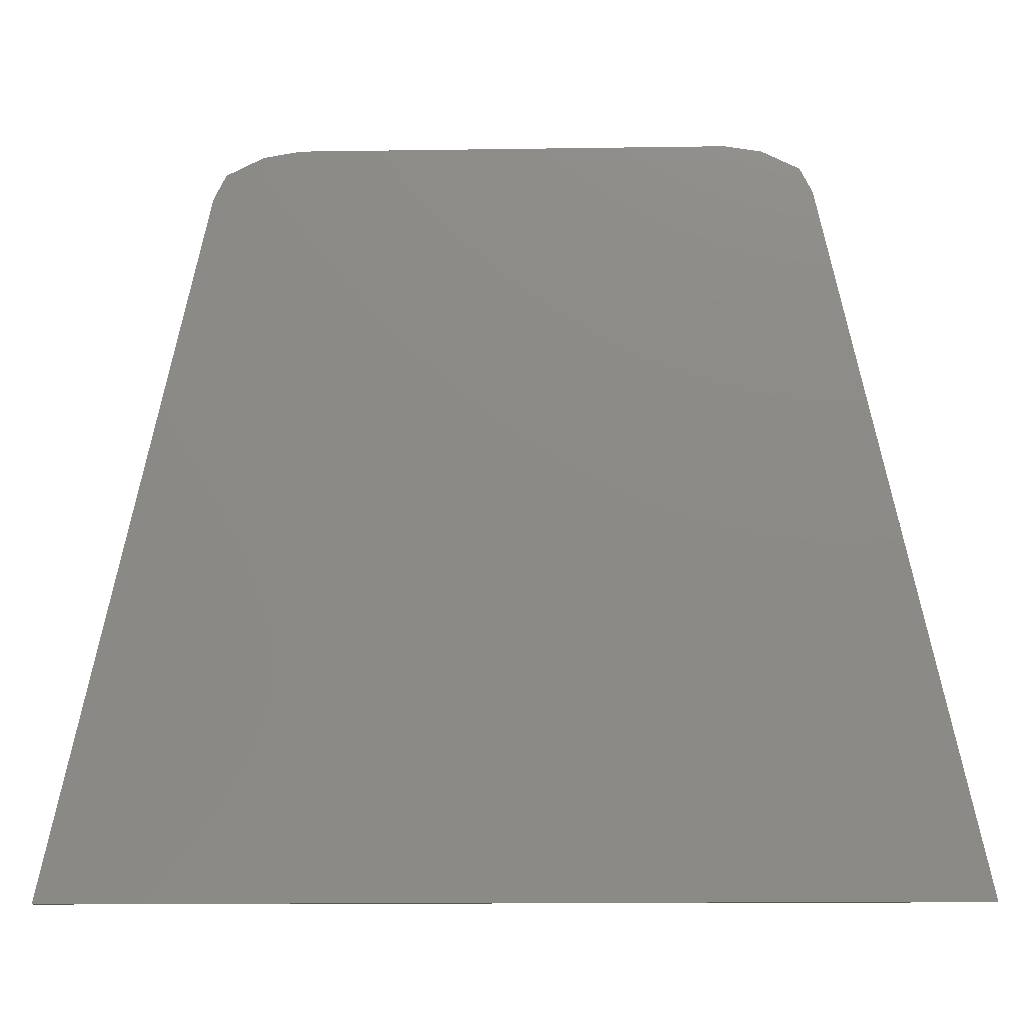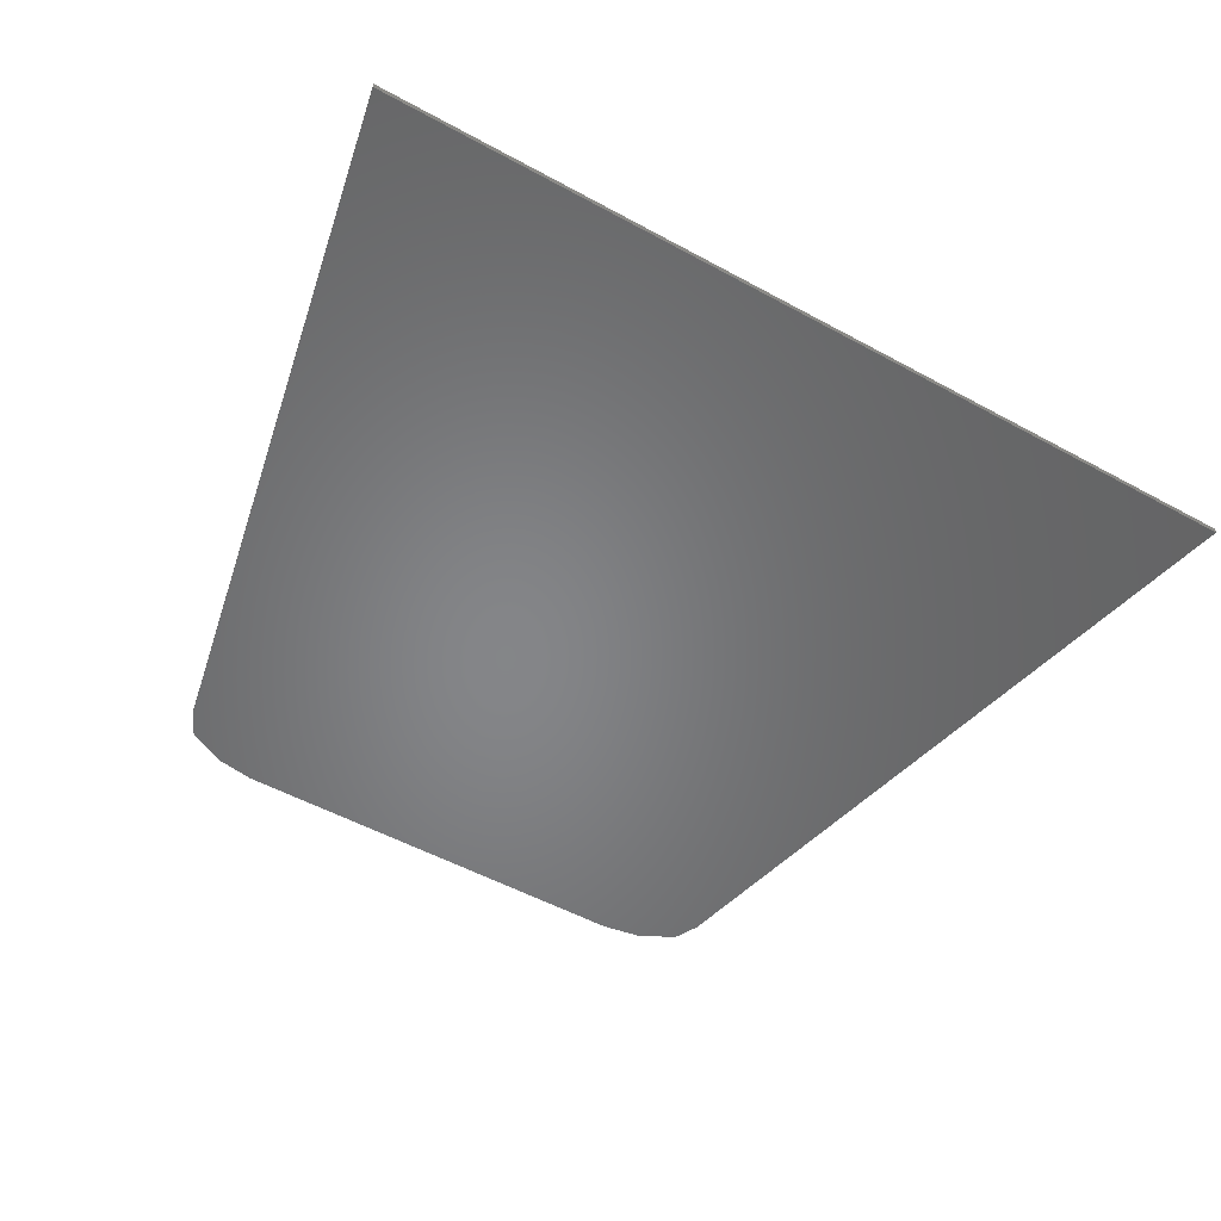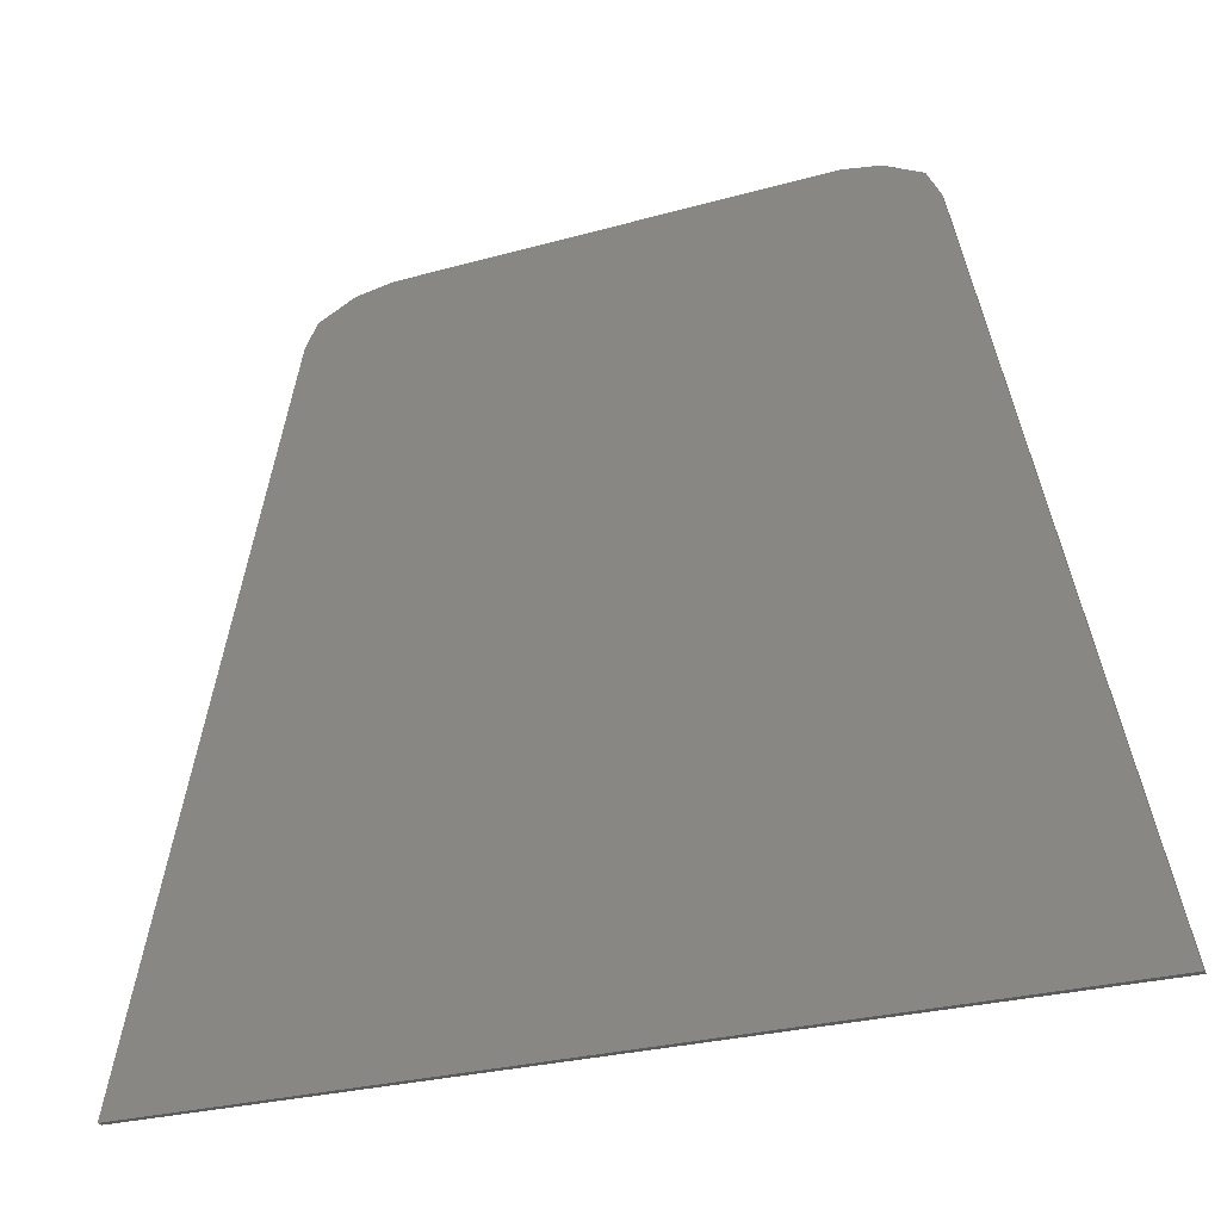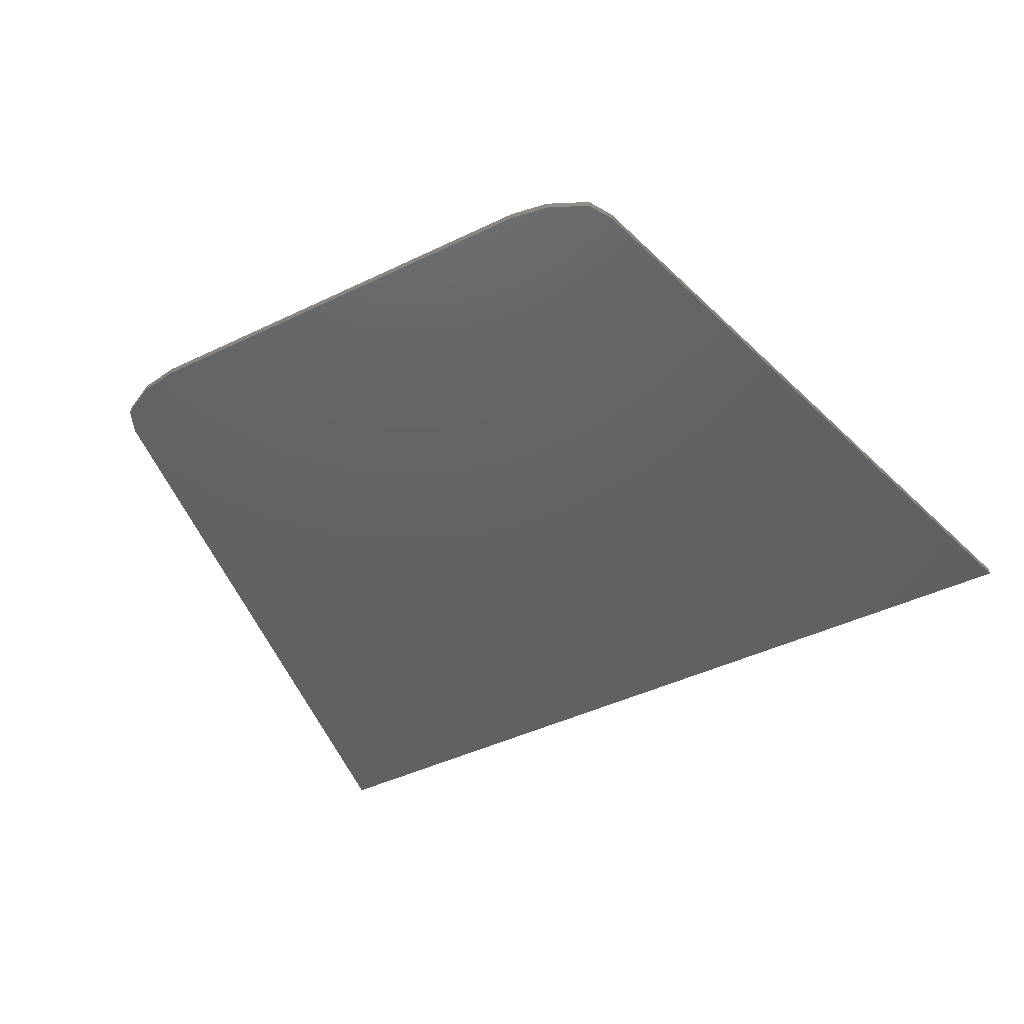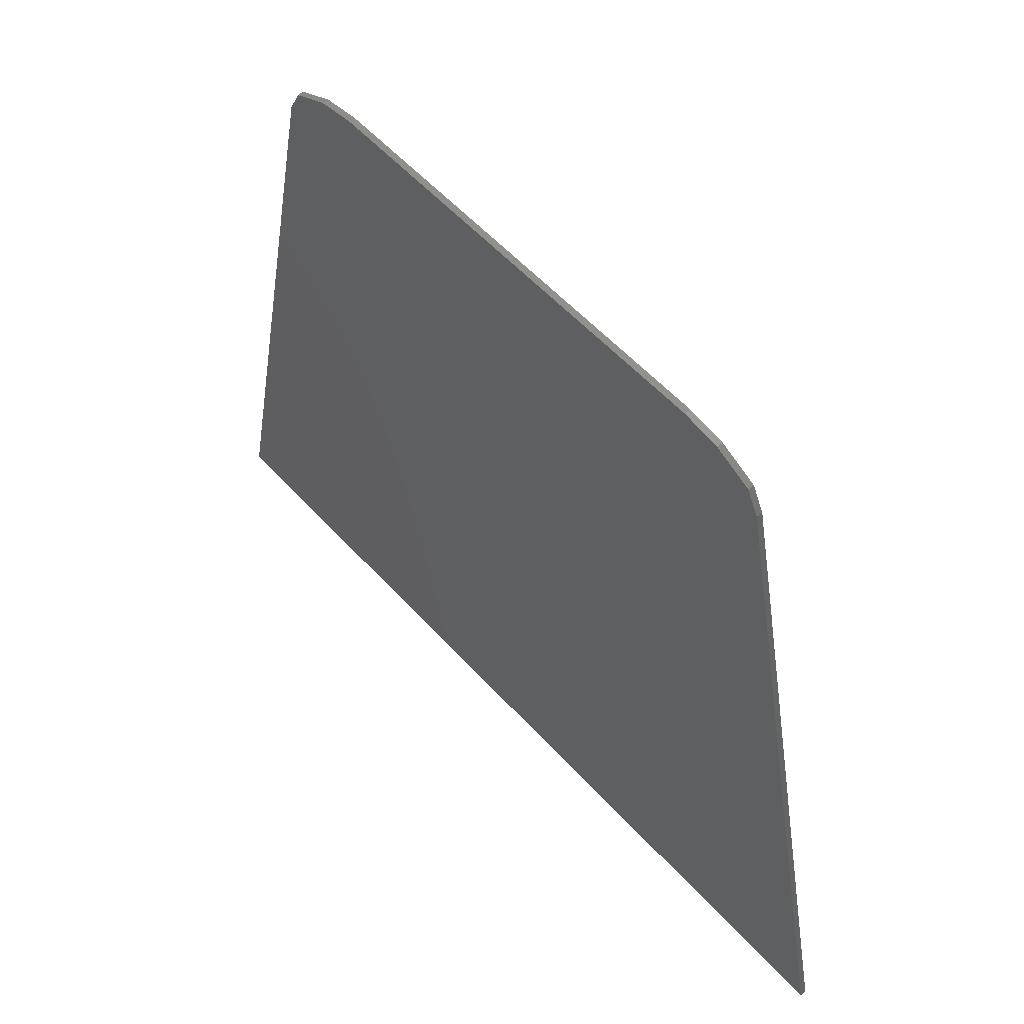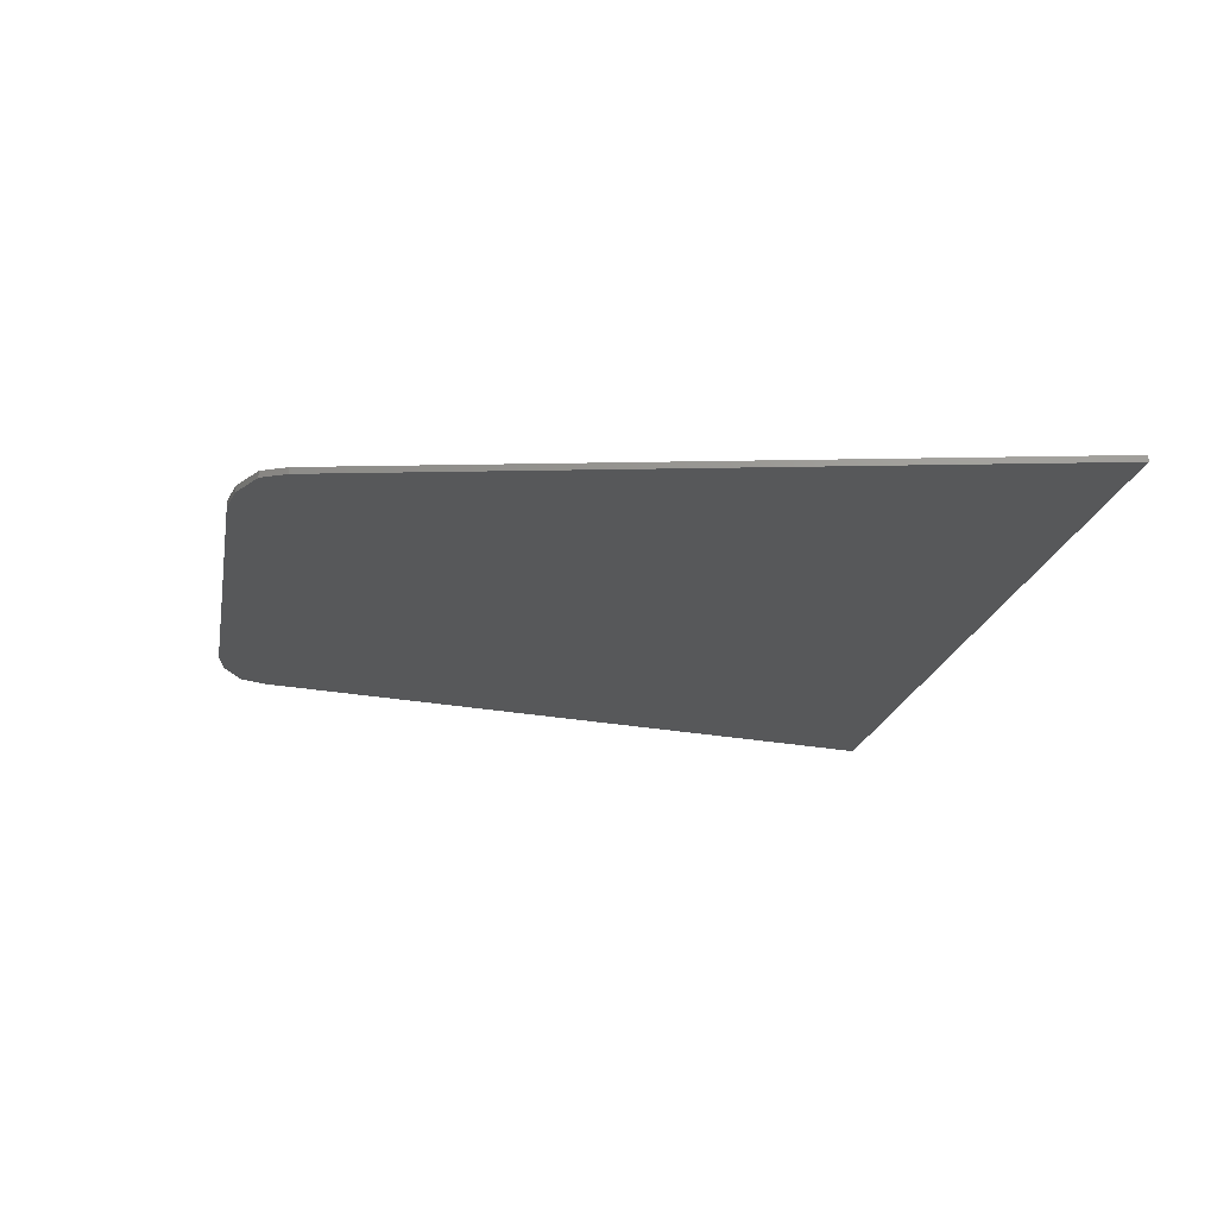
<metadata>
{"format":"stl","ext":"stl","renderer":"f3d","projection":"perspective","resolution":1024,"background":"white","views":[{"elev":-13.6,"azim":-178.1,"up":"+Z"},{"elev":-52.8,"azim":149.6,"up":"+Y"},{"elev":-27.3,"azim":23.4,"up":"+Z"},{"elev":-43.8,"azim":29.6,"up":"+Y"},{"elev":55.6,"azim":48.7,"up":"+Z"},{"elev":-19.2,"azim":80.0,"up":"+Y"}]}
</metadata>
<code>
# stl→obj: 95 verts, 186 faces
v 3.4 0 6
v 4 0 5.9
v -4 0 5.9
v -3.4 0 6
v 4.6 0 5.6
v -4.6 0 5.6
v 4.8 0 5.2
v -4.8 0 5.2
v 7.2 0 -6
v -7.2 0 -6
v -3.4 -0.1 6
v 3.4 -0.1 6
v -4 -0.1 5.9
v 4 -0.1 5.9
v -4.6 -0.1 5.6
v 4.6 -0.1 5.6
v -4.8 -0.1 5.2
v 4.8 -0.1 5.2
v -7.2 -0.1 -6
v 7.2 -0.1 -6
v -1.659 -0.1 0.3064
v 0.2804 -0.1 1.068
v 0.2308 -0.1 1.189
v -1.696 -0.1 0.442
v -1.864 -0.1 0.9908
v -3.218 -0.1 0.394
v -1.816 -0.1 0.848
v 0.0244 -0.1 1.713
v 0.074 -0.1 1.586
v 0.9112 -0.1 2.104
v 2.366 -0.1 2.173
v 2.538 -0.1 2.251
v 2.336 -0.1 2.627
v 2.178 -0.1 2.551
v 1.95 -0.1 1.971
v 2.119 -0.1 2.053
v 1.934 -0.1 2.433
v 1.77 -0.1 2.354
v 1.366 -0.1 1.687
v 1.541 -0.1 1.772
v 1.368 -0.1 2.159
v 1.204 -0.1 2.08
v -4.357 -0.1 0.2656
v -4.352 -0.1 0.388
v -4.72 -0.1 0.4128
v -4.662 -0.1 0.2916
v -3.236 -0.1 0.75
v -3.129 -0.1 0.5818
v -3.242 -0.1 2.442
v -3.411 -0.1 1.598
v -2.044 -0.1 3.637
v -2.76 -0.1 3.156
v -1.2 -0.1 3.805
v 0.3648 -0.1 3.157
v -0.3524 -0.1 3.635
v 0.844 -0.1 2.44
v 0.3652 -0.1 0.0304
v 0.844 -0.1 0.7504
v 0.9684 -0.1 1.374
v -0.3508 -0.1 -0.448
v -1.197 -0.1 -0.618
v -2.042 -0.1 -0.4476
v -2.683 -0.1 -0.0188
v 4.564 -0.1 3.375
v 4.56 -0.1 3.543
v 4.421 -0.1 3.647
v 4.481 -0.1 3.255
v 4.267 -0.1 3.661
v 4.38 -0.1 3.151
v 4.128 -0.1 3.633
v 4.128 -0.1 2.952
v 3.819 -0.1 3.538
v 3.862 -0.1 2.653
v 3.426 -0.1 3.484
v 2.977 -0.1 2.323
v 2.645 -0.1 2.953
v 2.879 -0.1 3.684
v 2.572 -0.1 3.518
v 3.394 -0.1 1.94
v 3.717 -0.1 2.114
v -2.972 -0.1 0.0292
v -3.78 -0.1 -0.1304
v -3.691 -0.1 0.2804
v -4.12 -0.1 -0.1548
v -4 -0.1 0.2608
v -4.471 -0.1 -0.112
v -4.212 -0.1 0.2684
v -4.375 -0.1 0.4892
v -4.781 -0.1 0.5124
v -4.283 -0.1 0.6092
v -4.72 -0.1 0.6828
v -3.94 -0.1 0.854
v -4.214 -0.1 1.052
v -3.494 -0.1 1.112
v -3.562 -0.1 1.459
f 1 2 3
f 3 4 1
f 2 5 6
f 6 3 2
f 5 7 8
f 8 6 5
f 7 9 10
f 10 8 7
f 1 4 11
f 11 12 1
f 4 3 13
f 13 11 4
f 12 14 2
f 2 1 12
f 3 6 15
f 15 13 3
f 14 16 5
f 5 2 14
f 6 8 17
f 17 15 6
f 16 18 7
f 7 5 16
f 19 17 8
f 8 10 19
f 9 7 18
f 18 20 9
f 10 9 20
f 20 19 10
f 21 22 23
f 23 24 21
f 25 26 27
f 27 28 25
f 28 27 29
f 29 30 28
f 31 32 33
f 33 34 31
f 35 36 37
f 37 38 35
f 39 40 41
f 41 42 39
f 43 44 45
f 45 46 43
f 47 48 25
f 25 49 47
f 49 50 47
f 49 25 51
f 51 52 49
f 25 28 53
f 53 51 25
f 54 55 53
f 53 28 54
f 30 56 54
f 54 28 30
f 57 58 59
f 59 22 57
f 60 57 22
f 22 61 60
f 62 61 22
f 22 21 62
f 21 63 62
f 64 65 66
f 66 67 64
f 67 66 68
f 68 69 67
f 69 68 70
f 70 71 69
f 71 70 72
f 72 73 71
f 73 72 74
f 74 75 73
f 76 75 74
f 74 77 76
f 77 78 76
f 79 80 73
f 73 75 79
f 32 75 76
f 76 33 32
f 36 31 34
f 34 37 36
f 40 35 38
f 38 41 40
f 23 39 42
f 42 29 23
f 24 23 29
f 29 27 24
f 81 24 27
f 27 26 81
f 82 81 26
f 26 83 82
f 84 82 83
f 83 85 84
f 86 84 85
f 85 87 86
f 87 43 86
f 46 86 43
f 44 88 89
f 89 45 44
f 88 90 91
f 91 89 88
f 90 92 93
f 93 91 90
f 92 94 95
f 95 93 92
f 50 95 94
f 94 47 50
f 25 48 26
f 24 81 63
f 63 21 24
f 23 22 59
f 59 39 23
f 30 29 42
f 42 41 30
f 47 94 92
f 92 48 47
f 26 48 92
f 92 83 26
f 83 92 90
f 90 85 83
f 85 90 88
f 88 87 85
f 88 44 87
f 44 43 87
f 53 12 11
f 11 51 53
f 51 11 13
f 13 52 51
f 52 13 15
f 15 17 52
f 17 49 52
f 50 49 17
f 17 95 50
f 17 93 95
f 17 91 93
f 89 91 17
f 17 19 89
f 45 89 19
f 19 46 45
f 46 19 86
f 86 19 84
f 82 84 19
f 81 82 19
f 19 63 81
f 63 19 62
f 61 62 19
f 19 20 61
f 60 61 20
f 57 60 20
f 58 57 20
f 59 58 20
f 20 39 59
f 40 39 20
f 35 40 20
f 36 35 20
f 31 36 20
f 20 32 31
f 75 32 20
f 20 79 75
f 80 79 20
f 73 80 20
f 20 71 73
f 69 71 20
f 67 69 20
f 64 67 20
f 65 64 20
f 20 18 65
f 18 66 65
f 18 68 66
f 18 70 68
f 72 70 18
f 18 16 72
f 74 72 16
f 16 14 74
f 77 74 14
f 14 12 77
f 78 77 12
f 12 54 78
f 78 54 56
f 56 76 78
f 76 56 37
f 37 34 76
f 76 34 33
f 56 38 37
f 41 38 56
f 56 30 41
f 12 55 54
f 12 53 55

</code>
